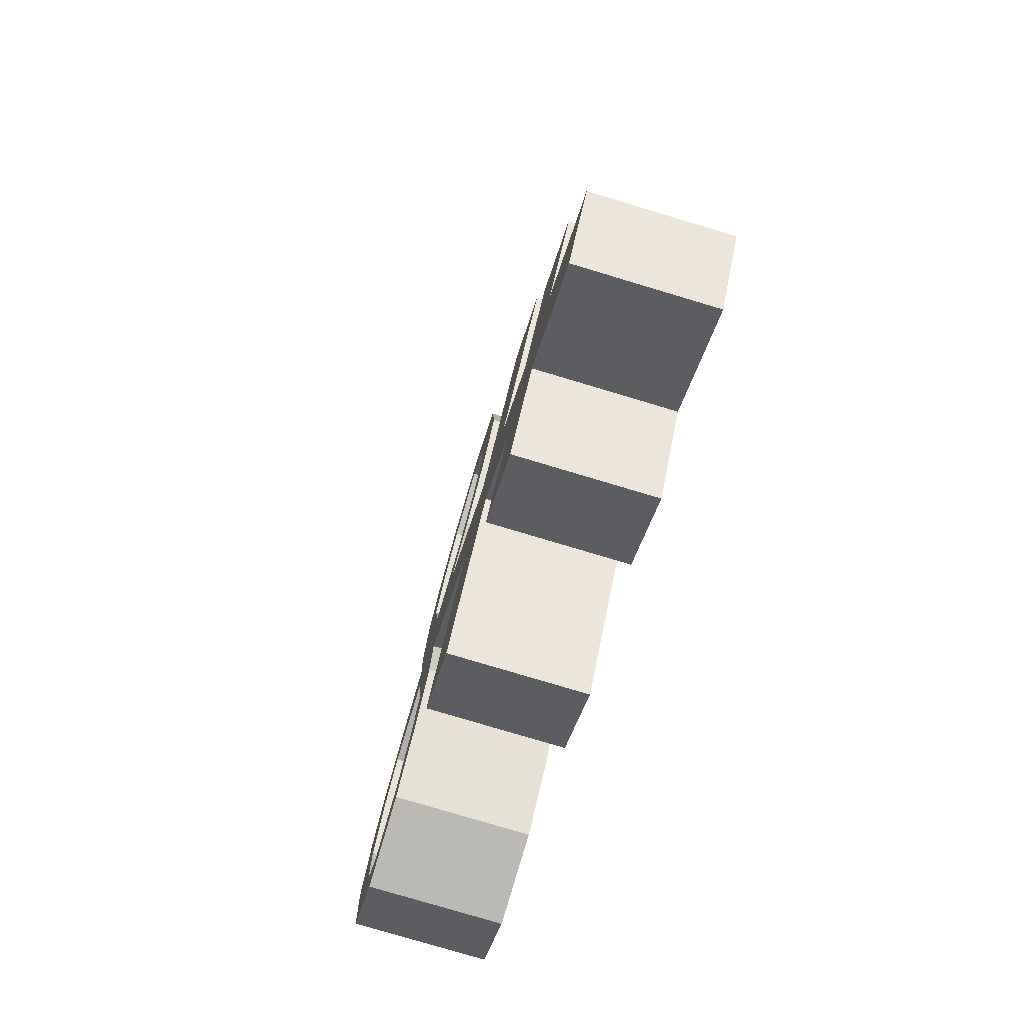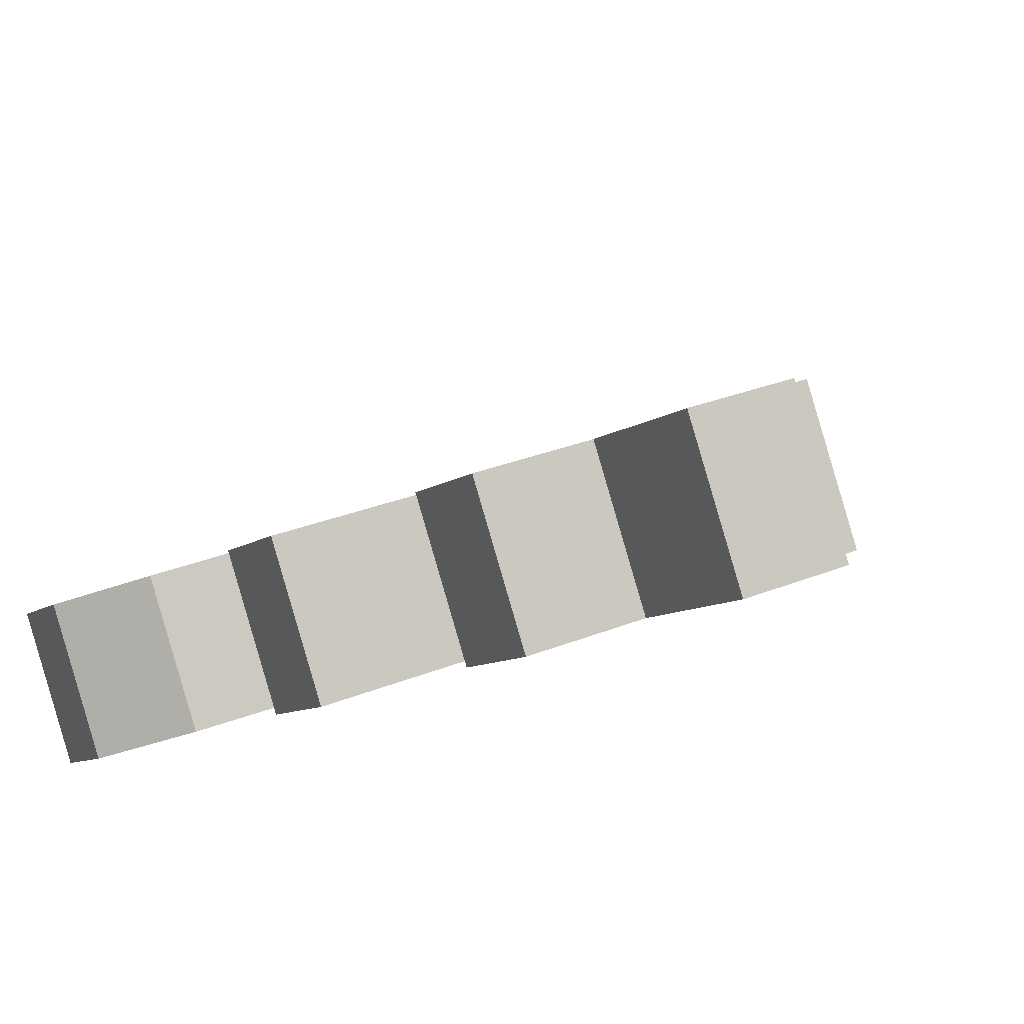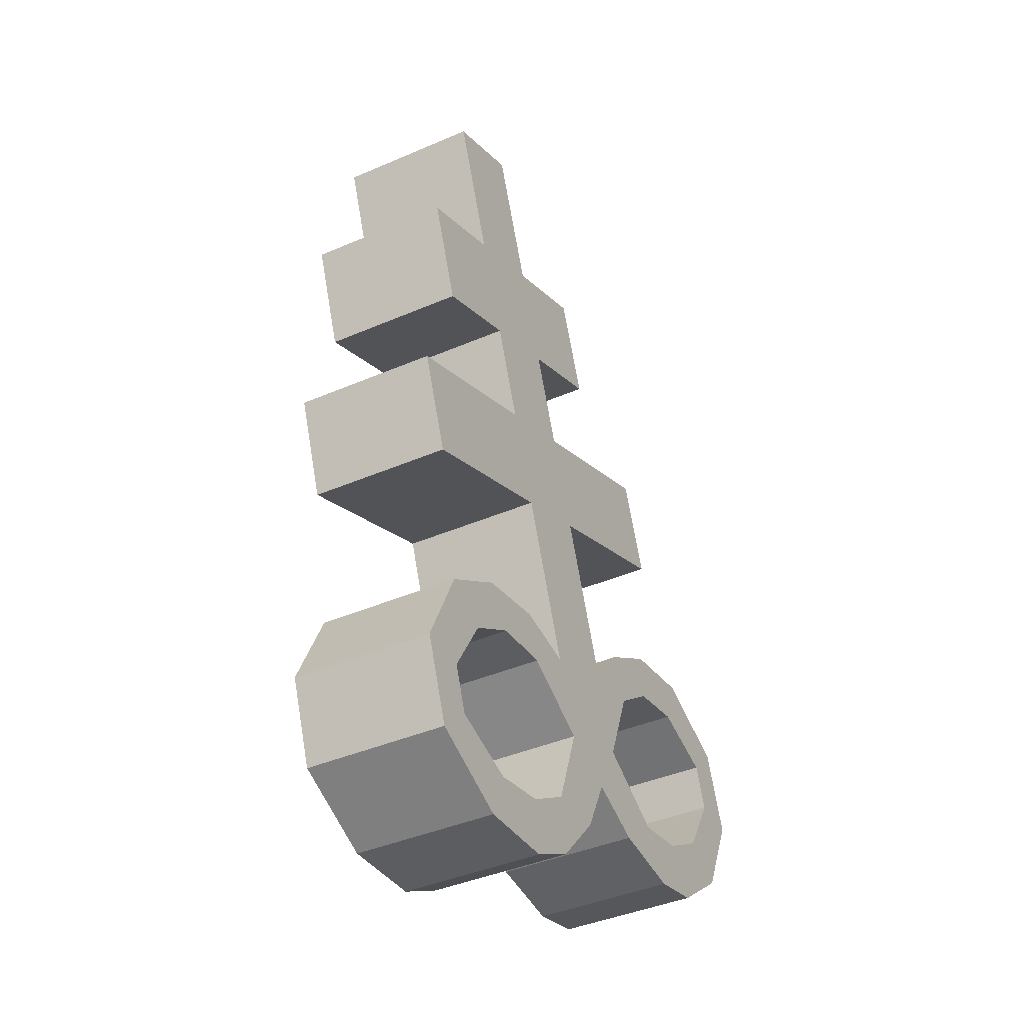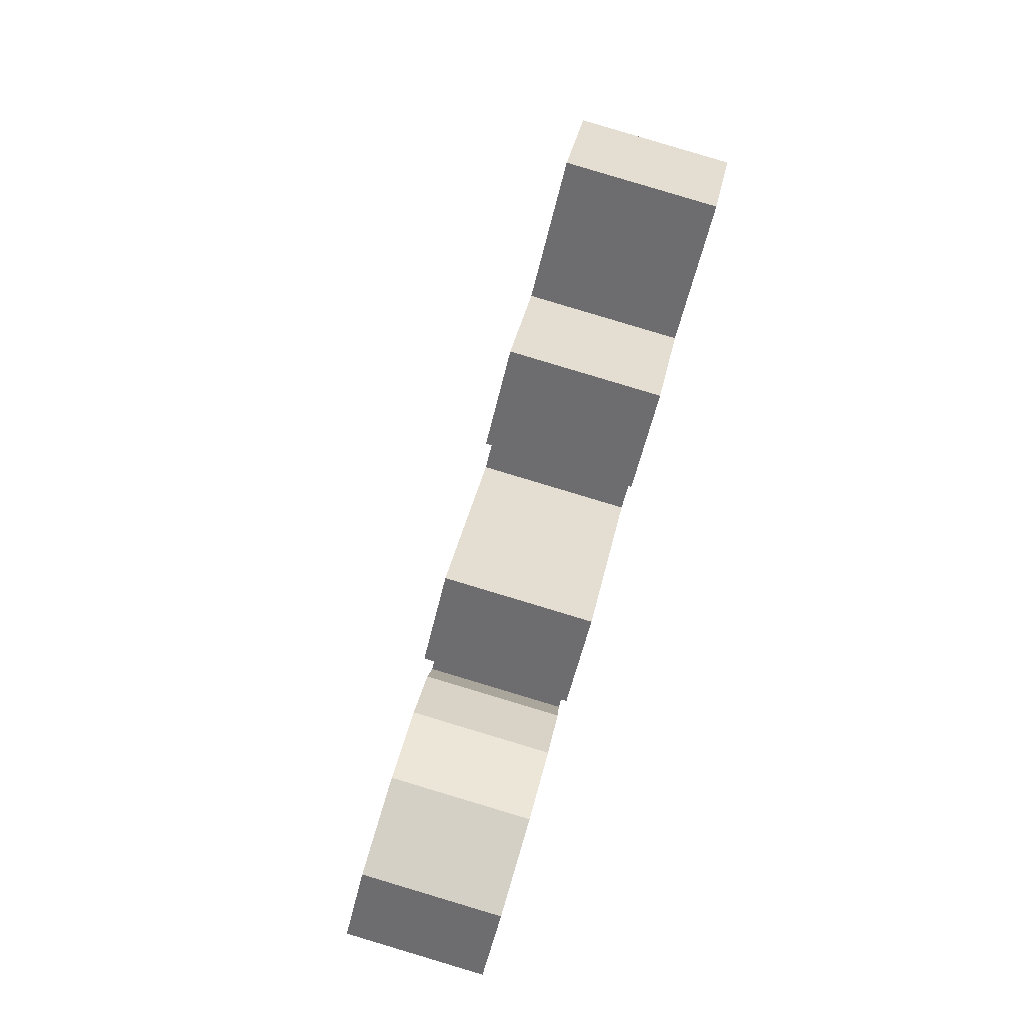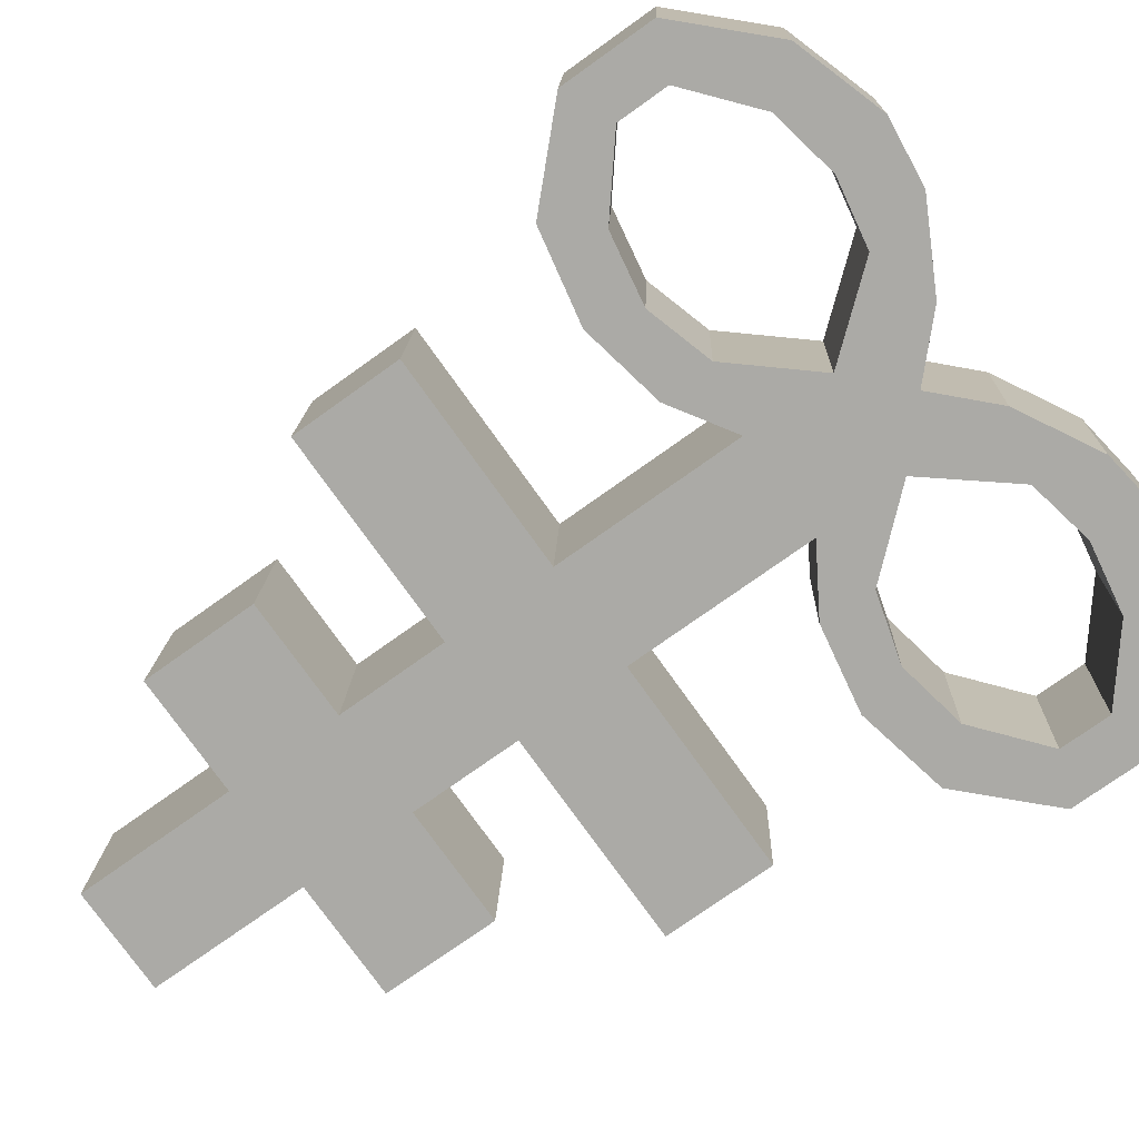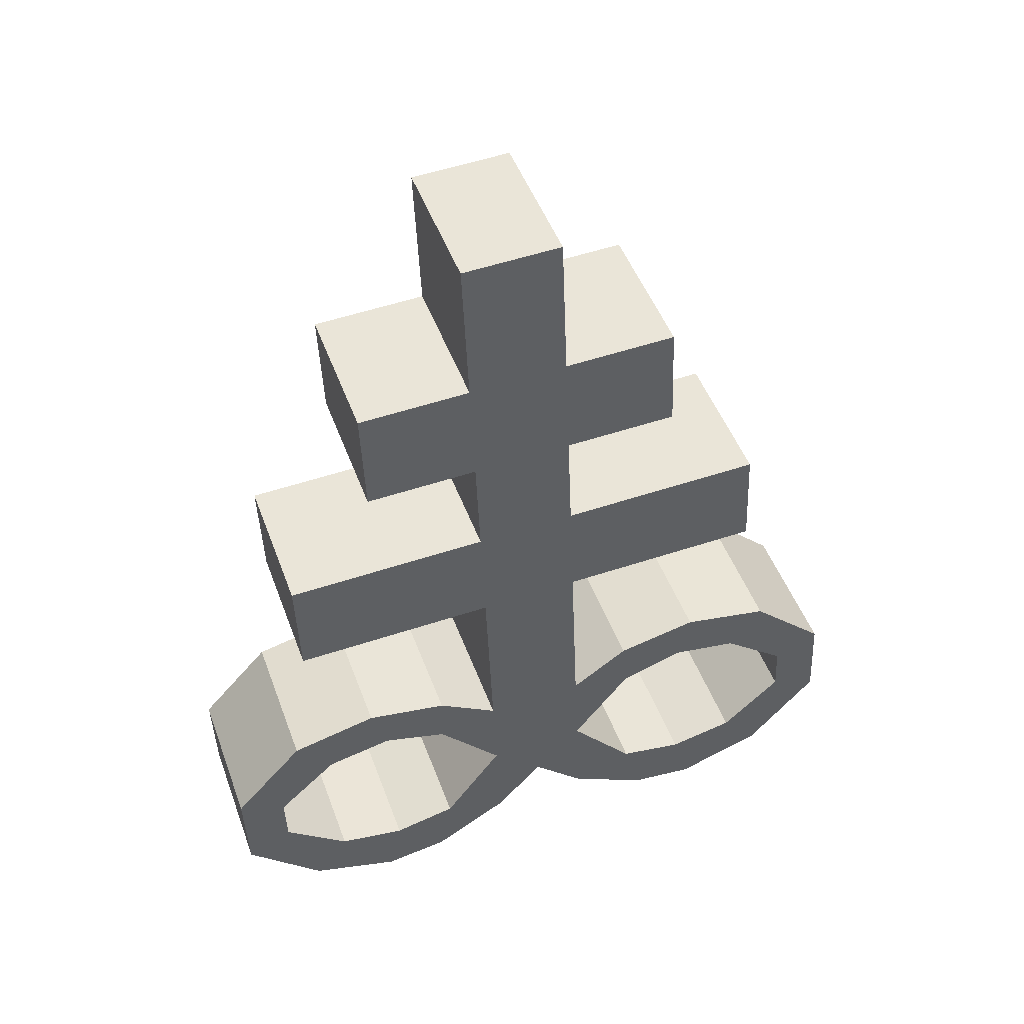
<metadata>
{"format":"obj","ext":"obj","renderer":"f3d","projection":"perspective","resolution":1024,"background":"white","views":[{"elev":43.3,"azim":126.0,"up":"+Y"},{"elev":-25.9,"azim":152.8,"up":"+Z"},{"elev":-8.9,"azim":-38.0,"up":"+Y"},{"elev":26.9,"azim":126.0,"up":"+Y"},{"elev":-45.9,"azim":-57.9,"up":"+Z"},{"elev":31.7,"azim":-172.9,"up":"+Y"}]}
</metadata>
<code>
o Brimstone_Cube.008
v 0.04151 7.375 -0.5429
v 0.04587 8.149 -0.7631
v 0.2438 7.487 -0.1466
v 0.2481 8.261 -0.3667
v 0.04335 7.701 -0.6355
v 0.2456 7.812 -0.2391
v 0.03977 7.065 -0.4547
v 0.242 7.177 -0.05837
v 0.03801 6.752 -0.3658
v 0.2403 6.864 0.03059
v 0.035 6.217 -0.2135
v 0.2373 6.328 0.1828
v 0.5542 7.443 -0.2928
v 0.352 7.332 -0.6892
v 0.556 7.769 -0.3853
v 0.3538 7.657 -0.7817
v 0.8015 7.098 -0.3219
v 0.5992 6.987 -0.7182
v 0.7997 6.786 -0.2329
v 0.5975 6.674 -0.6292
v 0.03361 5.966 -0.1421
v 0.3997 6.415 0.07544
v 0.1975 6.304 -0.3209
v 0.4065 6.262 0.1151
v 0.2043 6.151 -0.2813
v 0.623 6.429 -0.04241
v 0.4207 6.318 -0.4388
v 0.5819 6.292 0.01715
v 0.3797 6.18 -0.3792
v 0.8634 6.342 -0.1406
v 0.6611 6.231 -0.537
v 0.7643 6.231 -0.05865
v 0.5621 6.119 -0.455
v 1.064 6.098 -0.174
v 0.8614 5.987 -0.5704
v 0.9343 6.055 -0.09584
v 0.7321 5.943 -0.4922
v 0.7618 5.781 0.06922
v 0.5596 5.67 -0.3272
v 0.8594 5.642 0.05858
v 0.6572 5.53 -0.3378
v 0.579 5.771 0.1654
v 0.3768 5.659 -0.2309
v 0.6183 5.595 0.1948
v 0.4161 5.484 -0.2016
v 0.4041 5.832 0.2375
v 0.2019 5.72 -0.1588
v 0.4433 5.645 0.2702
v 0.2411 5.533 -0.1262
v 0.2359 6.077 0.2543
v 0.03201 5.684 -0.06195
v 0.2343 5.795 0.3344
v 0.8599 5.718 -0.4941
v 1.062 5.83 -0.09777
v 0.7313 5.798 -0.4509
v 0.9335 5.909 -0.05451
v -0.2326 7.413 -0.4139
v -0.2282 8.188 -0.634
v -0.03035 7.525 -0.01749
v -0.02599 8.299 -0.2376
v -0.2308 7.739 -0.5064
v -0.02851 7.85 -0.11
v -0.2343 7.103 -0.3256
v -0.03209 7.215 0.0707
v -0.2361 6.79 -0.2367
v -0.03385 6.902 0.1597
v -0.2391 6.255 -0.08442
v -0.03686 6.367 0.3119
v -0.3408 7.568 0.1287
v -0.543 7.457 -0.2676
v -0.339 7.894 0.03618
v -0.5412 7.782 -0.3602
v -0.5915 7.293 0.3342
v -0.7938 7.181 -0.06216
v -0.5933 6.98 0.4232
v -0.7955 6.868 0.02683
v -0.2405 6.004 -0.01298
v -0.1981 6.499 0.357
v -0.4003 6.387 -0.03937
v -0.2066 6.348 0.4038
v -0.4088 6.236 0.007462
v -0.4208 6.575 0.4492
v -0.6231 6.463 0.05283
v -0.3814 6.426 0.4709
v -0.5837 6.315 0.07451
v -0.6619 6.555 0.5777
v -0.8641 6.444 0.1814
v -0.5642 6.416 0.5671
v -0.7665 6.304 0.1707
v -0.8646 6.367 0.7341
v -1.067 6.256 0.3377
v -0.7359 6.288 0.6908
v -0.9382 6.176 0.2944
v -0.5668 5.967 0.6949
v -0.769 5.855 0.2986
v -0.6658 5.855 0.7769
v -0.868 5.743 0.3805
v -0.3843 5.905 0.6191
v -0.5866 5.794 0.2228
v -0.4255 5.741 0.6864
v -0.6278 5.629 0.29
v -0.209 5.917 0.5263
v -0.4113 5.806 0.13
v -0.2503 5.741 0.5968
v -0.4525 5.63 0.2005
v -0.03825 6.115 0.3834
v -0.2421 5.722 0.06715
v -0.03985 5.834 0.4635
v 0.098 5.958 0.358
v -0.1042 5.847 -0.0383
v -1.068 5.988 0.414
v -0.866 6.099 0.8103
v -0.939 6.031 0.3358
v -0.7367 6.143 0.7321
f 5 2 4 6
f 62 6 4 60
f 59 64 8 3
f 2 58 60 4
f 1 3 8 7
f 59 3 6 62
f 9 10 12 11
f 7 63 57 1
f 64 66 10 8
f 110 77 67 11 21
f 14 16 15 13
f 18 17 19 20
f 6 3 13 15
f 5 6 15 16
f 8 10 19 17
f 1 5 16 14
f 7 8 17 18
f 9 7 18 20
f 10 9 20 19
f 3 1 14 13
f 50 109 52
f 12 50 24 22
f 40 41 53 54
f 24 25 29 28
f 25 23 27 29
f 21 11 23 25
f 11 12 22 23
f 50 21 25 24
f 29 27 31 33
f 23 22 26 27
f 22 24 28 26
f 28 29 33 32
f 27 26 30 31
f 26 28 32 30
f 46 48 44 42
f 33 31 35 37
f 32 33 37 36
f 31 30 34 35
f 30 32 36 34
f 41 39 55 53
f 38 40 54 56
f 39 38 56 55
f 42 44 40 38
f 43 42 38 39
f 49 47 43 45
f 45 43 39 41
f 44 45 41 40
f 51 21 47 49
f 21 50 46 47
f 52 51 49 48
f 48 49 45 44
f 66 68 12 10
f 11 67 65 9
f 9 65 63 7
f 1 57 61 5
f 5 61 58 2
f 110 51 52 109
f 50 52 48 46
f 47 46 42 43
f 36 37 55 56
f 34 36 56 54
f 35 34 54 53
f 37 35 53 55
f 110 21 51
f 107 110 109 108
f 61 62 60 58
f 57 63 64 59
f 65 67 68 66
f 70 69 71 72
f 74 76 75 73
f 62 71 69 59
f 61 72 71 62
f 64 73 75 66
f 57 70 72 61
f 63 74 73 64
f 65 76 74 63
f 66 75 76 65
f 59 69 70 57
f 106 108 109
f 68 78 80 106
f 96 112 111 97
f 80 84 85 81
f 81 85 83 79
f 77 81 79 67
f 67 79 78 68
f 106 80 81 77
f 85 89 87 83
f 79 83 82 78
f 78 82 84 80
f 84 88 89 85
f 83 87 86 82
f 82 86 88 84
f 102 98 100 104
f 89 93 91 87
f 88 92 93 89
f 87 91 90 86
f 86 90 92 88
f 97 111 113 95
f 94 114 112 96
f 95 113 114 94
f 98 94 96 100
f 99 95 94 98
f 105 101 99 103
f 101 97 95 99
f 100 96 97 101
f 107 105 103 77
f 77 103 102 106
f 108 104 105 107
f 104 100 101 105
f 106 102 104 108
f 103 99 98 102
f 92 114 113 93
f 90 112 114 92
f 91 111 112 90
f 93 113 111 91
f 110 107 77
f 68 106 109 50 12

</code>
